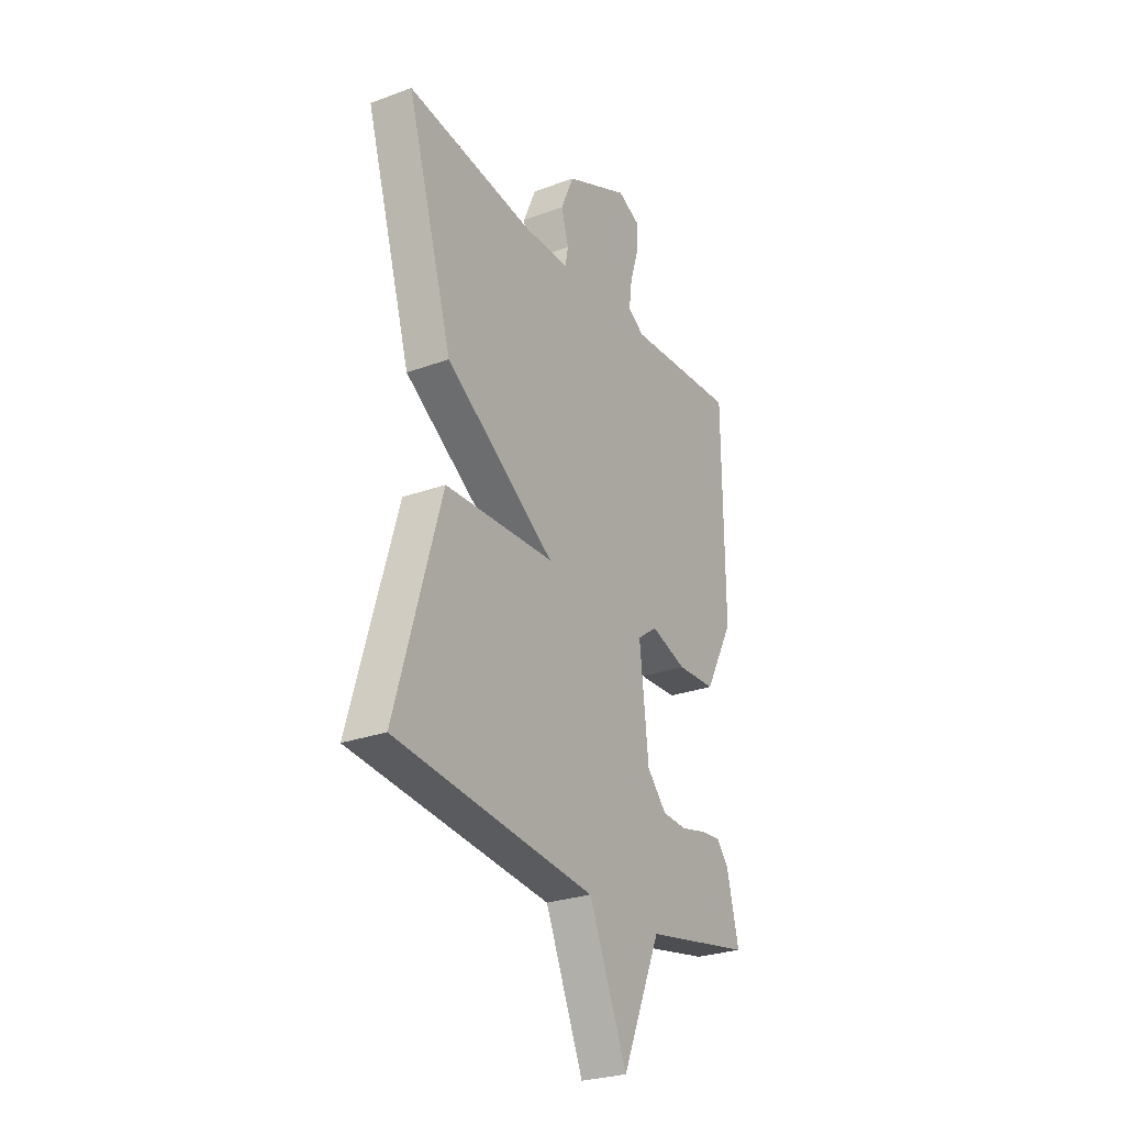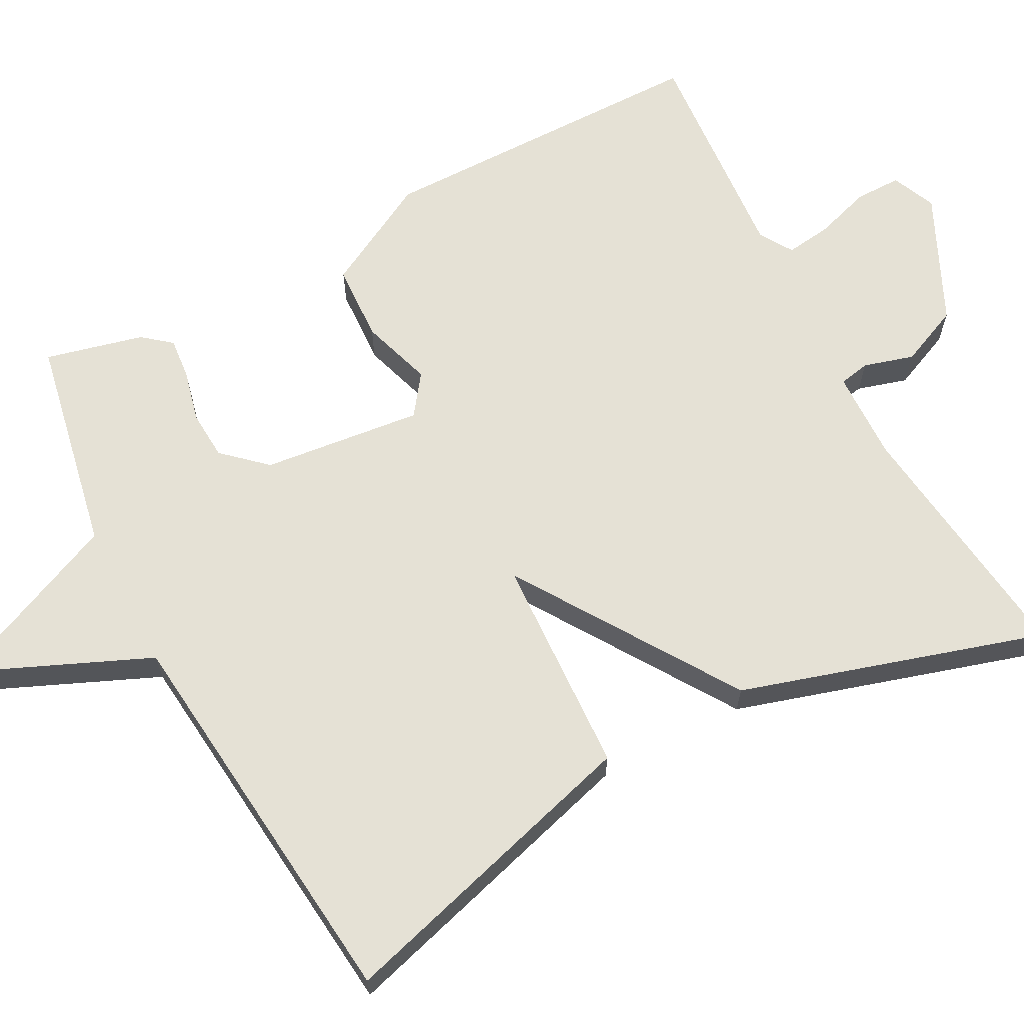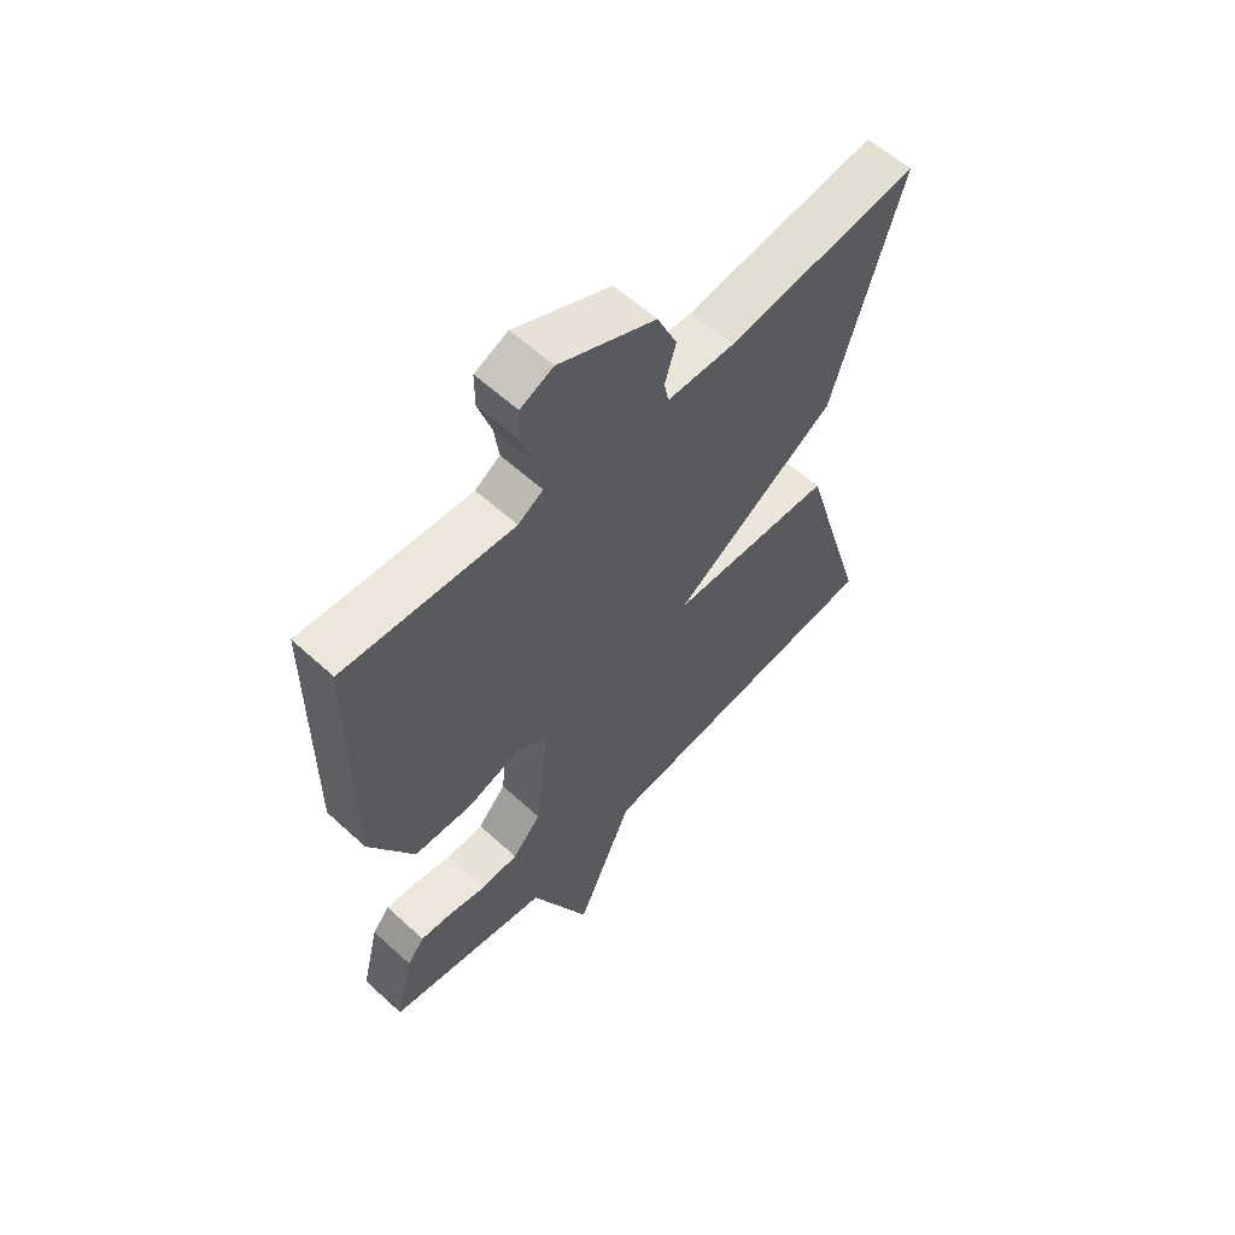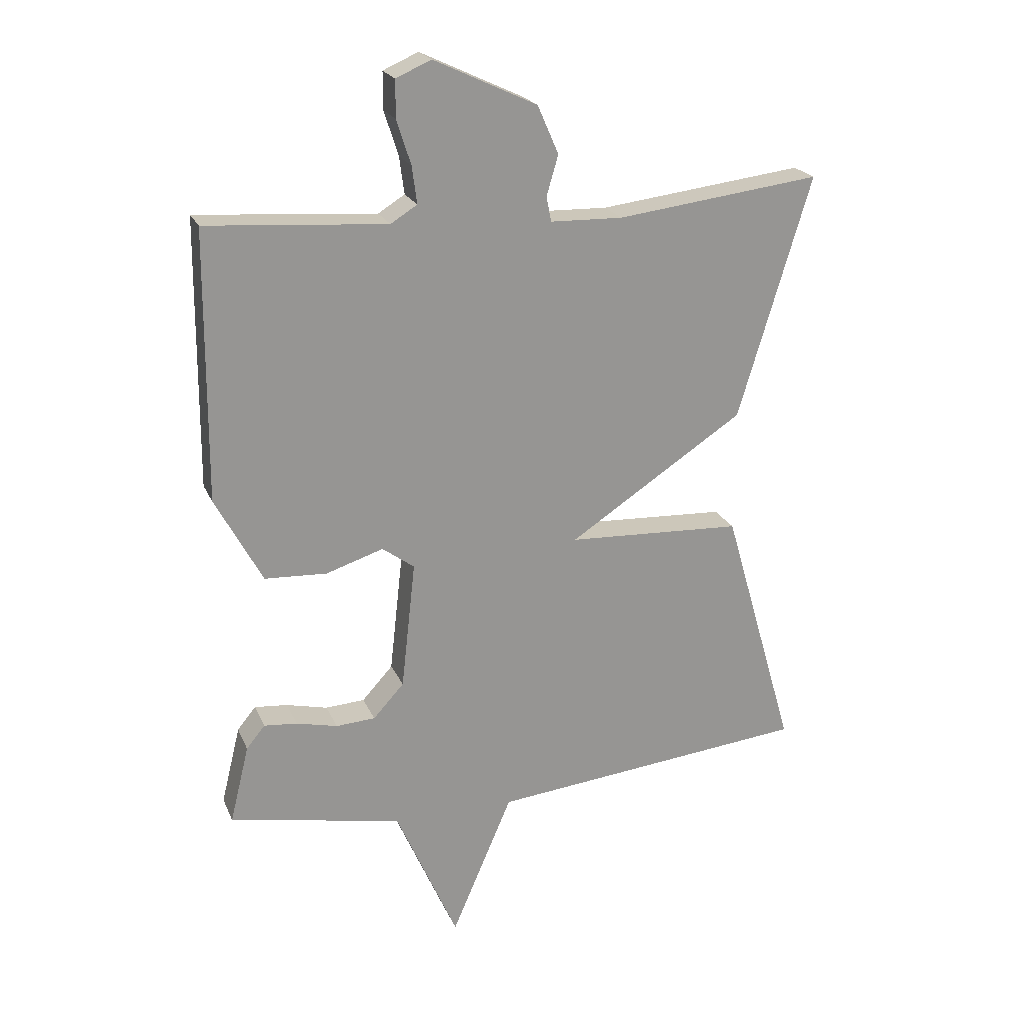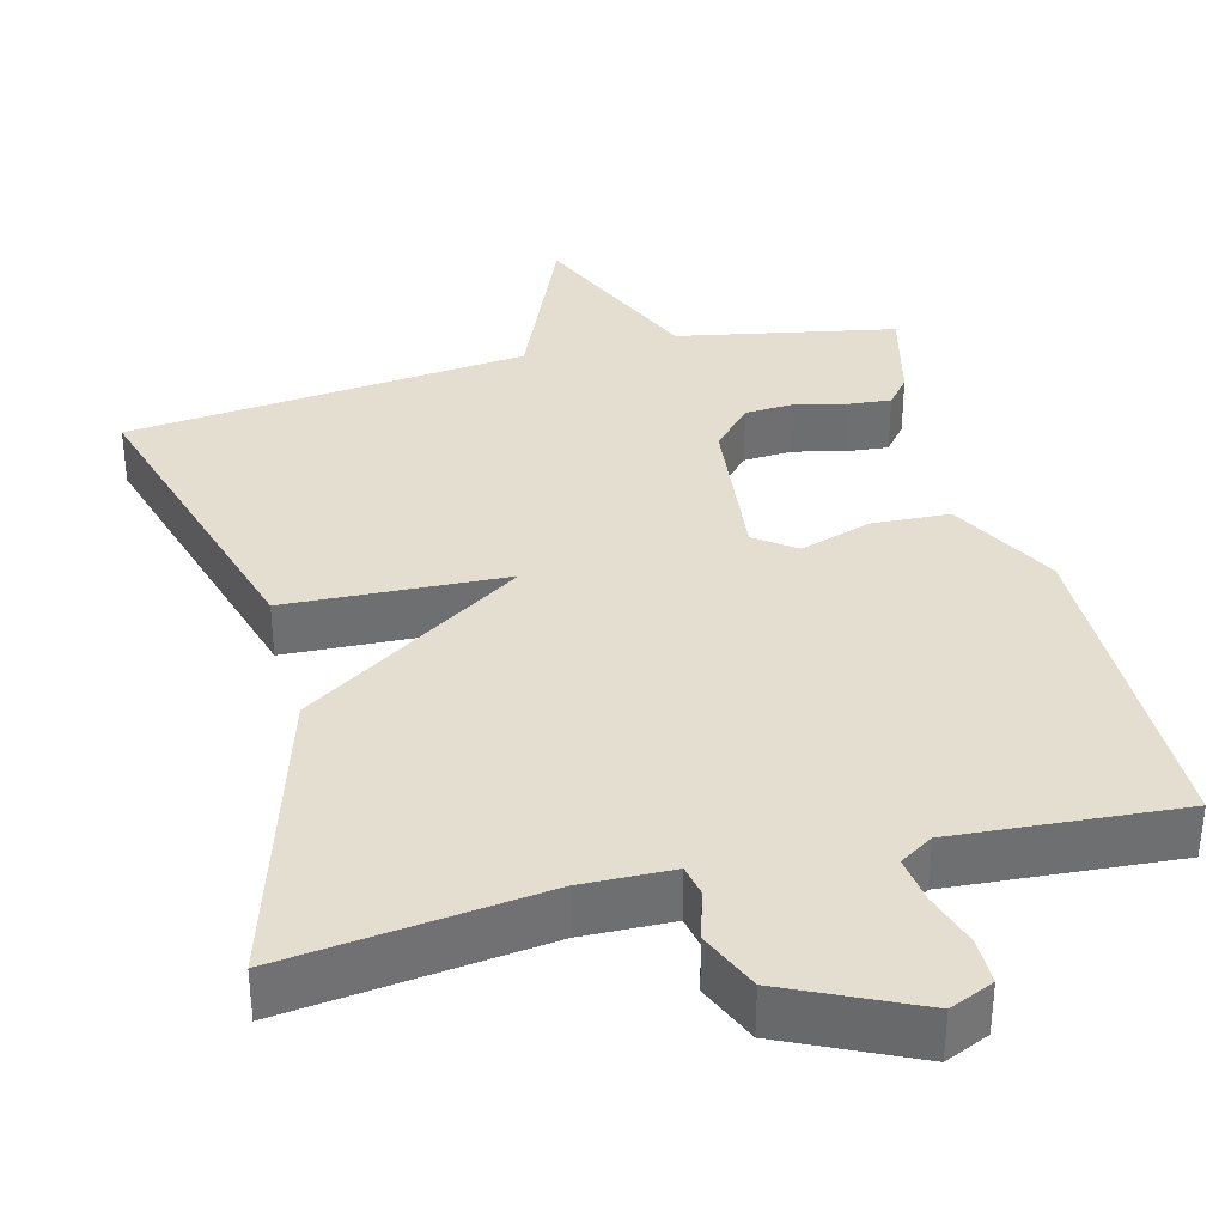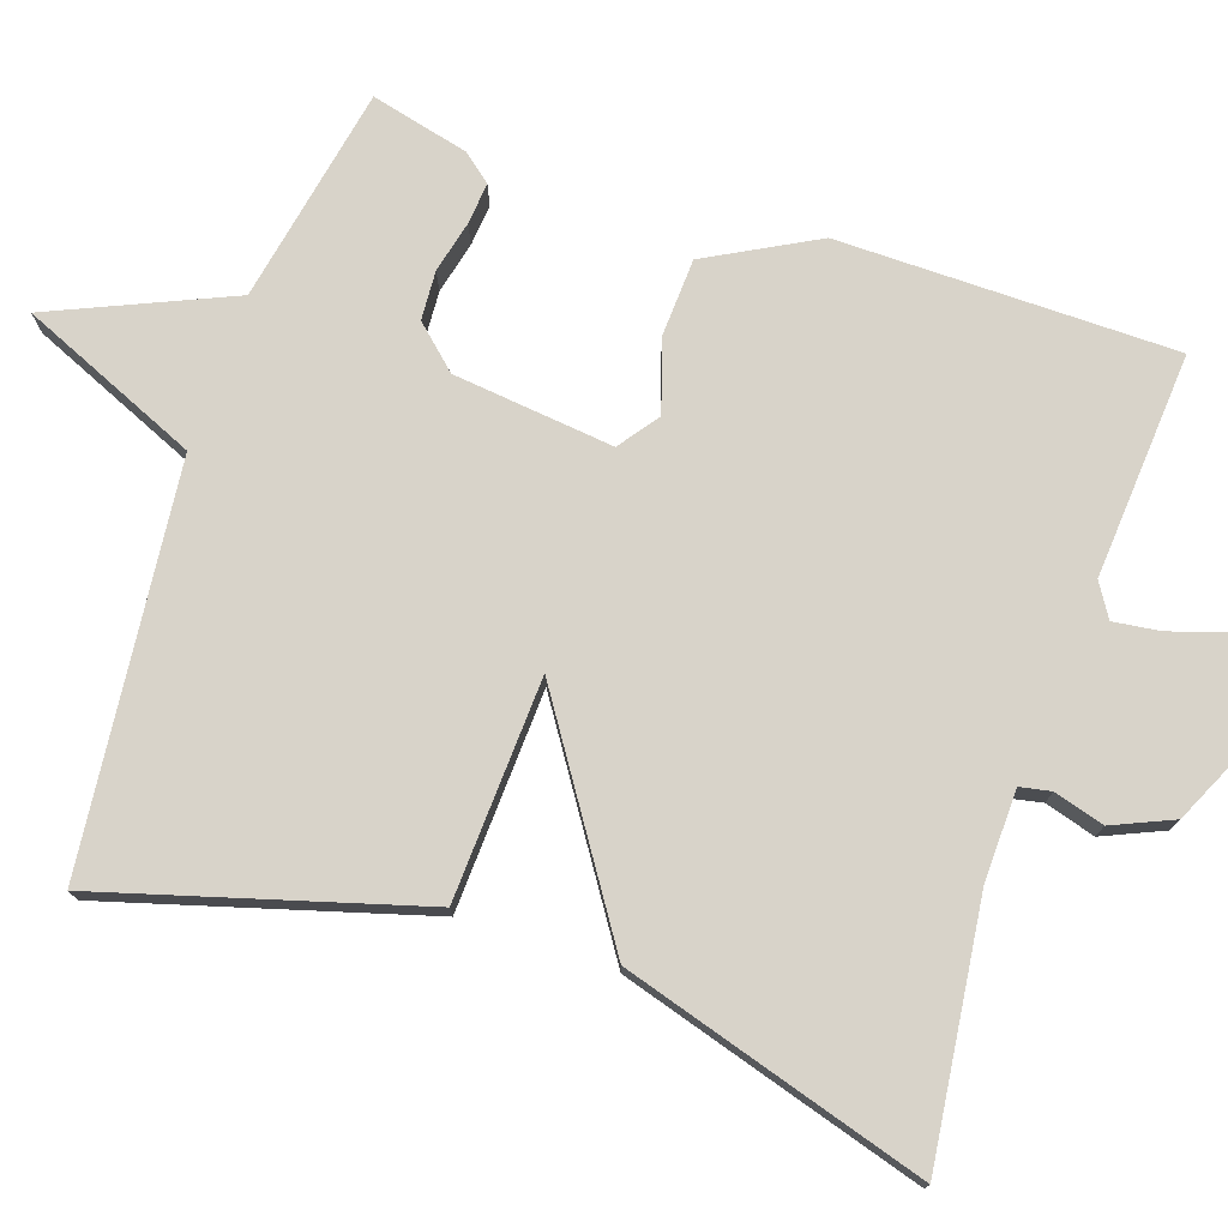
<metadata>
{"format":"obj","ext":"obj","renderer":"f3d","projection":"perspective","resolution":1024,"background":"white","views":[{"elev":-27.2,"azim":-60.5,"up":"+Z"},{"elev":65.1,"azim":-117.8,"up":"+Y"},{"elev":59.6,"azim":133.1,"up":"+Z"},{"elev":21.8,"azim":161.3,"up":"+Z"},{"elev":35.8,"azim":-14.4,"up":"+Y"},{"elev":75.8,"azim":-71.3,"up":"+Y"}]}
</metadata>
<code>
v 0.5 0.07 -0.5
v 0.219 0.07 -0.554
v 0.118 0.07 -0.785
v 0.019 0.07 -0.554
v -0.5 0.07 -0.5
v -0.382 0.07 -0.093
v -0.097 0.07 -0.08
v -0.382 0.07 0.107
v -0.5 0.07 0.5
v -0.168 0.07 0.459
v -0.051 0.07 0.462
v -0.043 0.07 0.502
v -0.062 0.07 0.567
v -0.028 0.07 0.645
v 0.139 0.07 0.723
v 0.196 0.07 0.698
v 0.196 0.07 0.638
v 0.173 0.07 0.566
v 0.165 0.07 0.506
v 0.208 0.07 0.479
v 0.5 0.07 0.5
v 0.503 0.07 0.064
v 0.427 0.07 -0.077
v 0.326 0.07 -0.082
v 0.233 0.07 -0.052
v 0.181 0.07 -0.09
v 0.204 0.07 -0.298
v 0.254 0.07 -0.353
v 0.318 0.07 -0.357
v 0.385 0.07 -0.341
v 0.439 0.07 -0.336
v 0.469 0.07 -0.373
v 0.5 0 -0.5
v 0.219 0 -0.554
v 0.118 0 -0.785
v 0.019 0 -0.554
v -0.5 0 -0.5
v -0.382 0 -0.093
v -0.097 0 -0.08
v -0.382 0 0.107
v -0.5 0 0.5
v -0.168 0 0.459
v -0.051 0 0.462
v -0.043 0 0.502
v -0.062 0 0.567
v -0.028 0 0.645
v 0.139 0 0.723
v 0.196 0 0.698
v 0.196 0 0.638
v 0.173 0 0.566
v 0.165 0 0.506
v 0.208 0 0.479
v 0.5 0 0.5
v 0.503 0 0.064
v 0.427 0 -0.077
v 0.326 0 -0.082
v 0.233 0 -0.052
v 0.181 0 -0.09
v 0.204 0 -0.298
v 0.254 0 -0.353
v 0.318 0 -0.357
v 0.385 0 -0.341
v 0.439 0 -0.336
v 0.469 0 -0.373
f 32 1 2
f 31 32 2
f 30 31 2
f 29 30 2
f 28 29 2
f 2 3 4
f 28 2 4
f 27 28 4
f 5 6 7
f 4 5 7
f 27 4 7
f 26 27 7
f 8 9 10
f 7 8 10
f 26 7 10
f 25 26 10
f 23 24 25
f 22 23 25
f 21 22 25
f 20 21 25
f 19 20 25
f 16 17 18
f 15 16 18
f 14 15 18
f 13 14 18
f 12 13 18
f 11 12 18 19
f 25 10 11
f 11 19 25
f 34 33 64
f 34 64 63
f 34 63 62
f 34 62 61
f 34 61 60
f 36 35 34
f 36 34 60
f 36 60 59
f 39 38 37
f 39 37 36
f 39 36 59
f 39 59 58
f 42 41 40
f 42 40 39
f 42 39 58
f 42 58 57
f 57 56 55
f 57 55 54
f 57 54 53
f 57 53 52
f 57 52 51
f 50 49 48
f 50 48 47
f 50 47 46
f 50 46 45
f 50 45 44
f 51 50 44 43
f 43 42 57
f 57 51 43
f 1 33 34 2
f 2 34 35 3
f 3 35 36 4
f 4 36 37 5
f 5 37 38 6
f 6 38 39 7
f 7 39 40 8
f 8 40 41 9
f 9 41 42 10
f 10 42 43 11
f 11 43 44 12
f 12 44 45 13
f 13 45 46 14
f 14 46 47 15
f 15 47 48 16
f 16 48 49 17
f 17 49 50 18
f 18 50 51 19
f 19 51 52 20
f 20 52 53 21
f 21 53 54 22
f 22 54 55 23
f 23 55 56 24
f 24 56 57 25
f 25 57 58 26
f 26 58 59 27
f 27 59 60 28
f 28 60 61 29
f 29 61 62 30
f 30 62 63 31
f 31 63 64 32
f 32 64 33 1

</code>
